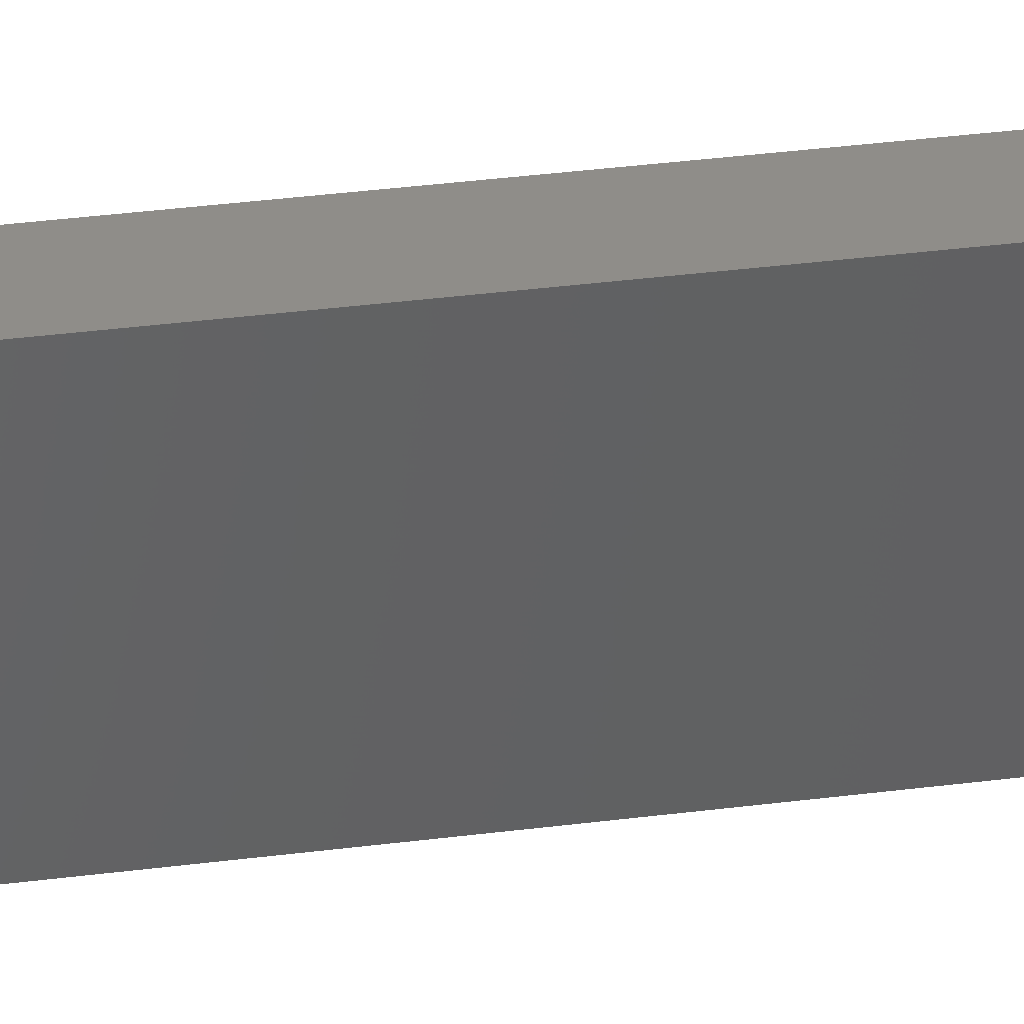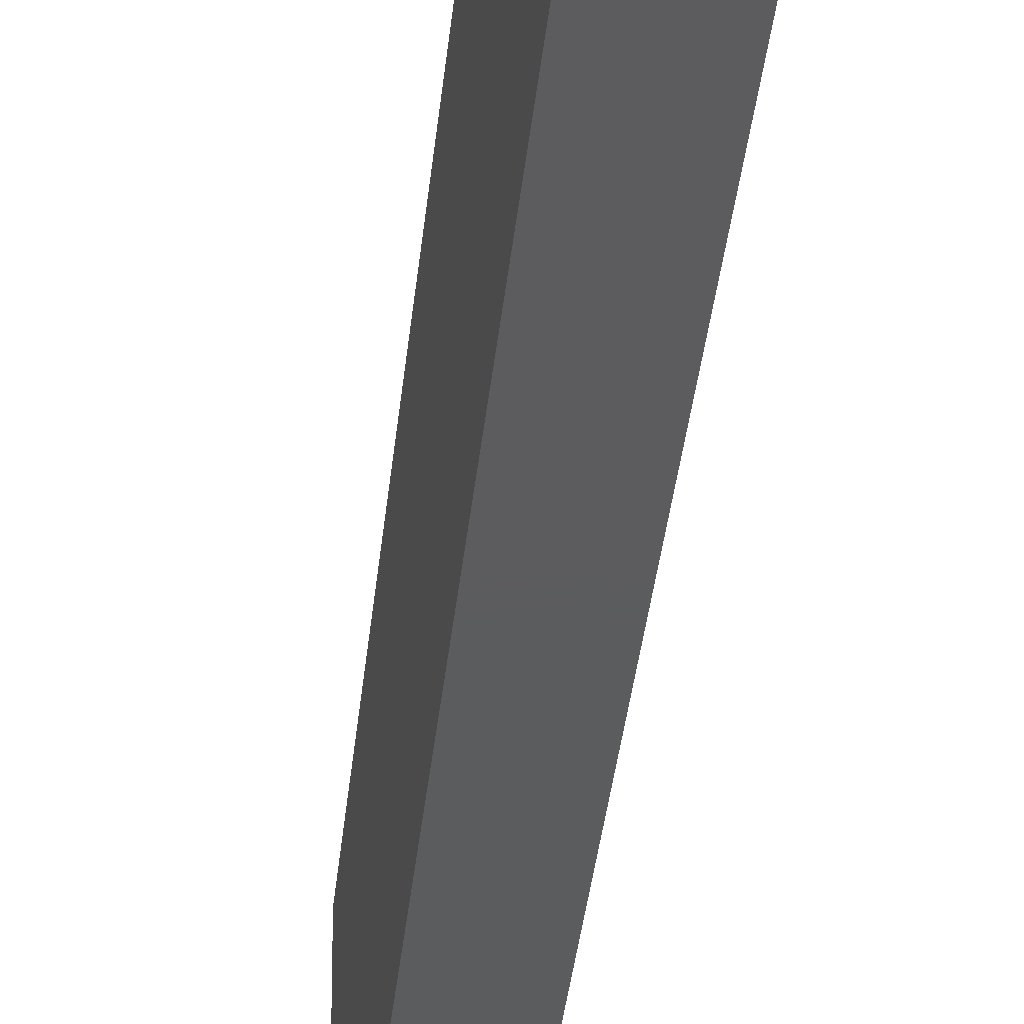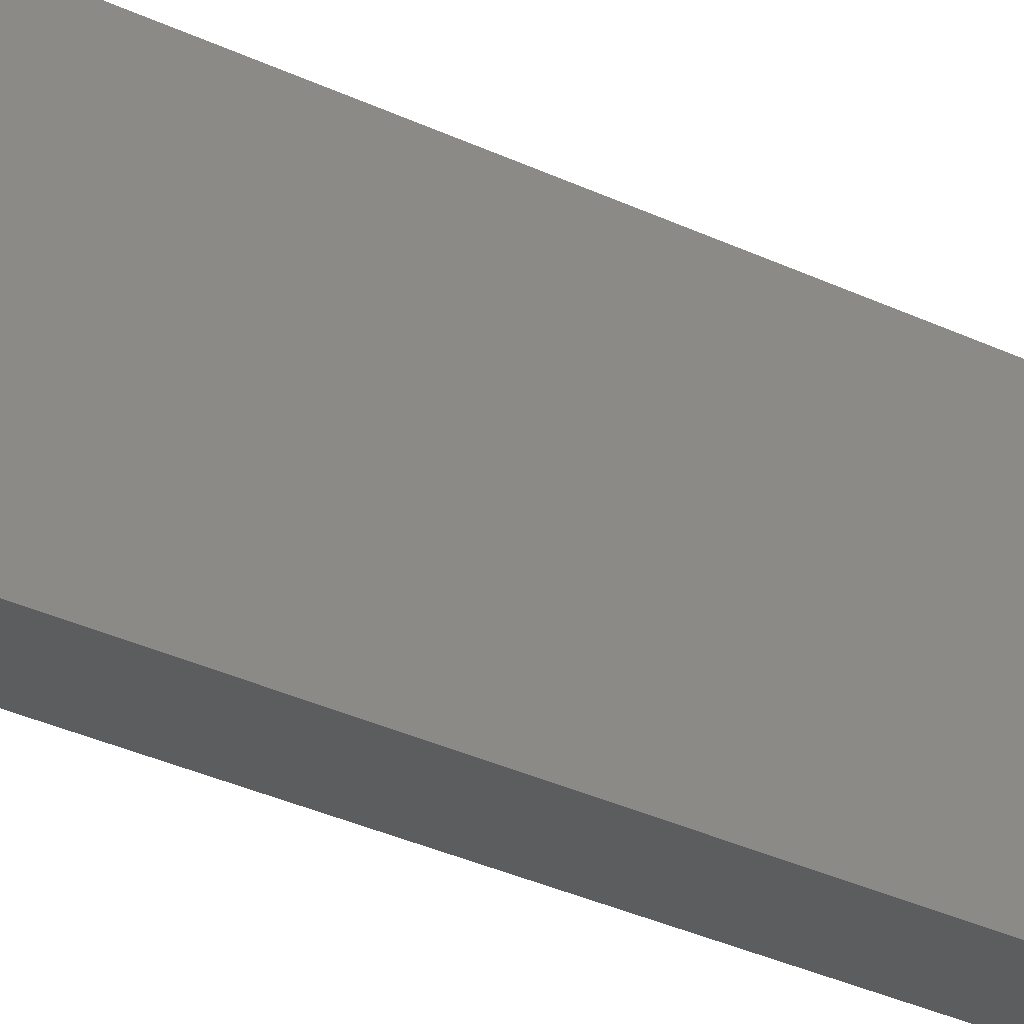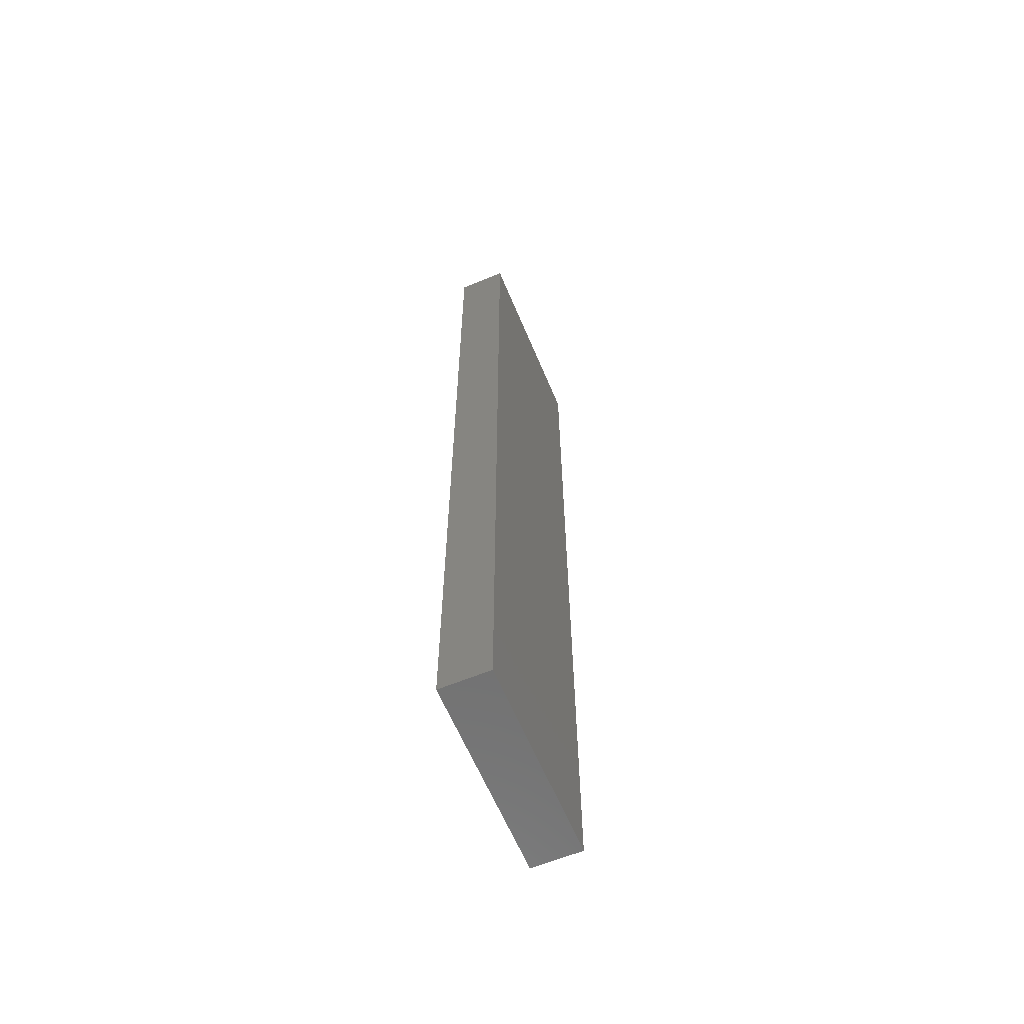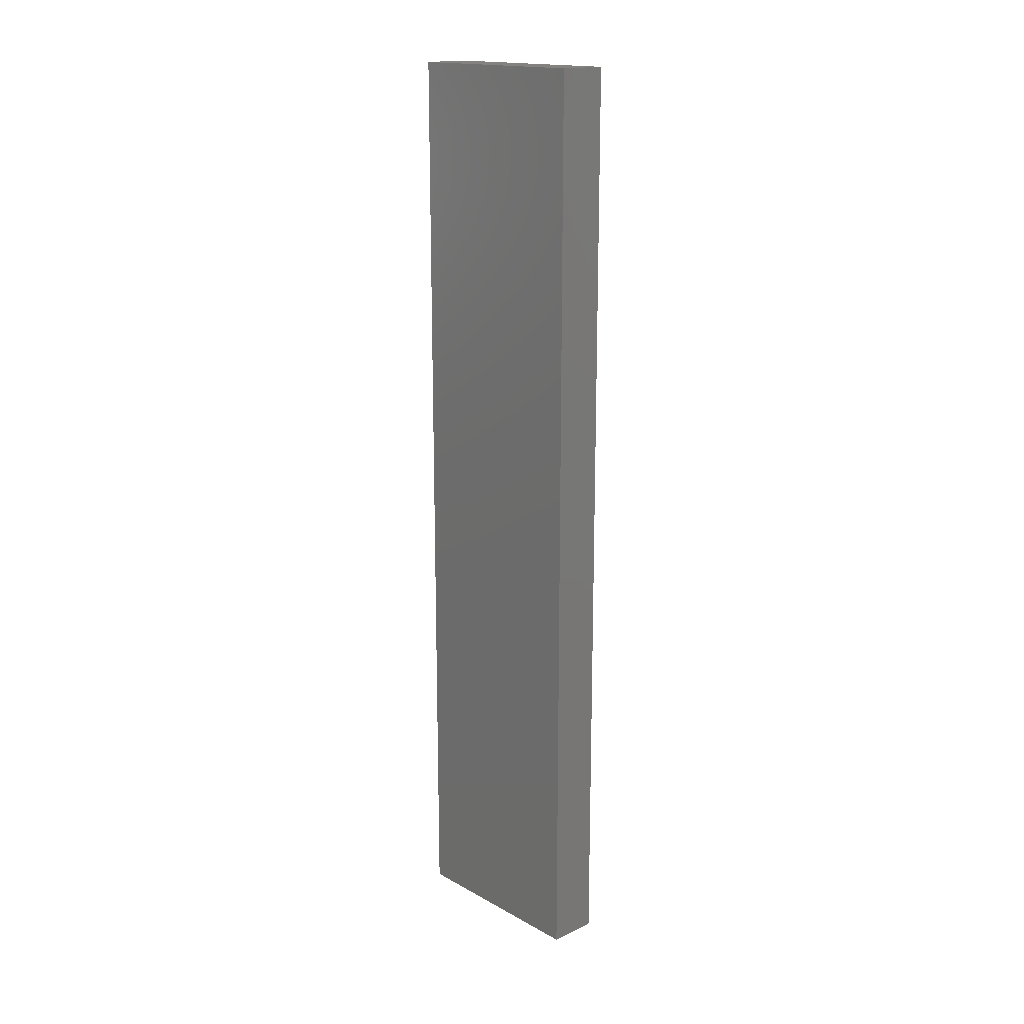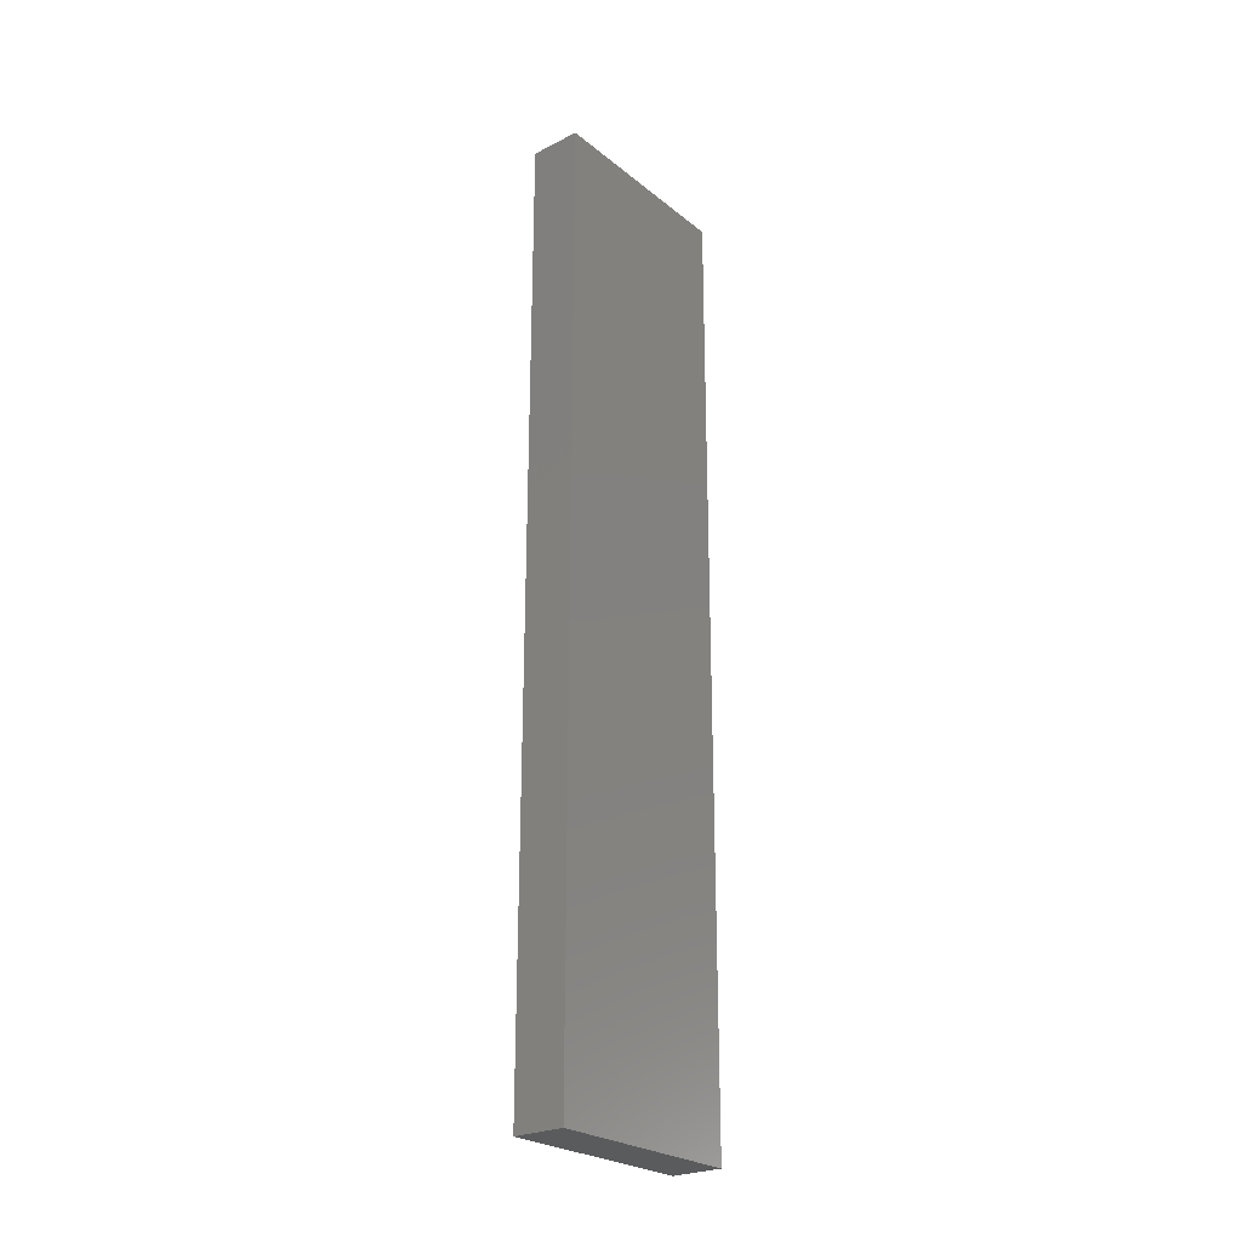
<metadata>
{"format":"stl","ext":"stl","renderer":"f3d","projection":"perspective","resolution":1024,"background":"white","views":[{"elev":40.4,"azim":-98.7,"up":"+Y"},{"elev":-29.3,"azim":175.3,"up":"+Y"},{"elev":-31.2,"azim":-124.6,"up":"+Y"},{"elev":-62.2,"azim":-157.3,"up":"+Z"},{"elev":17.0,"azim":137.5,"up":"+Z"},{"elev":-25.7,"azim":38.8,"up":"+Z"}]}
</metadata>
<code>
# stl→obj: 8 verts, 12 faces
v -0.404 0.1775 0.3665
v -0.4372 0.1775 0.3665
v -0.4372 0.1775 -0.2534
v -0.404 0.1775 -0.2534
v -0.4372 0.3103 0.3665
v -0.4372 0.3103 -0.2534
v -0.404 0.3103 0.3665
v -0.404 0.3103 -0.2534
f 1 2 3
f 1 3 4
f 5 6 3
f 5 3 2
f 5 2 1
f 5 1 7
f 8 7 1
f 8 1 4
f 8 4 3
f 8 3 6
f 8 6 5
f 8 5 7

</code>
